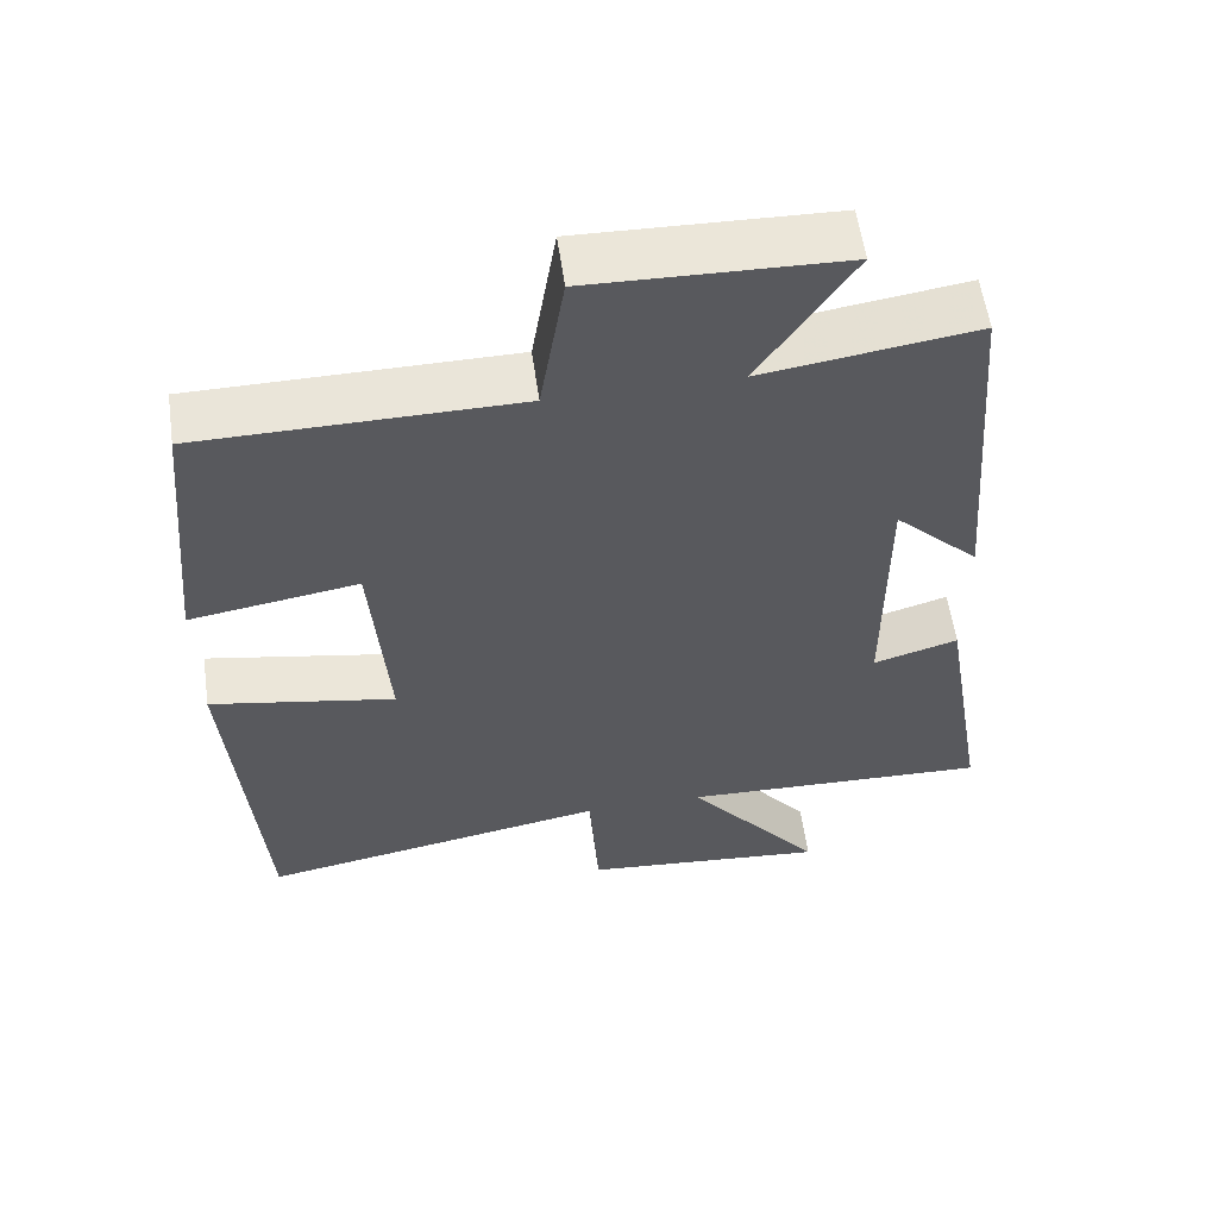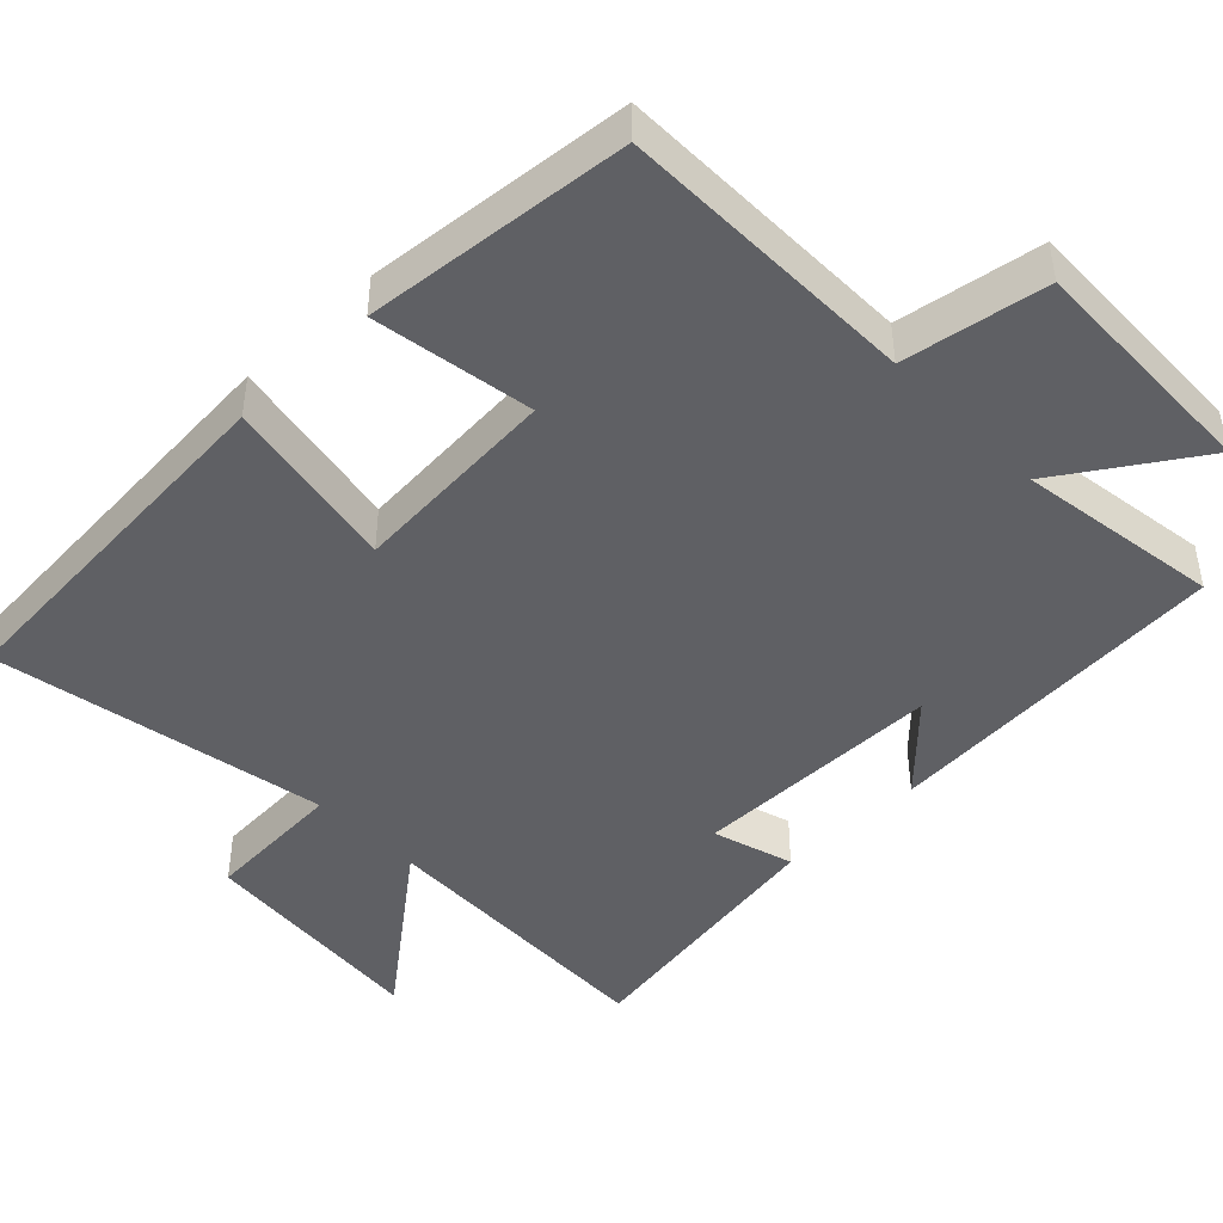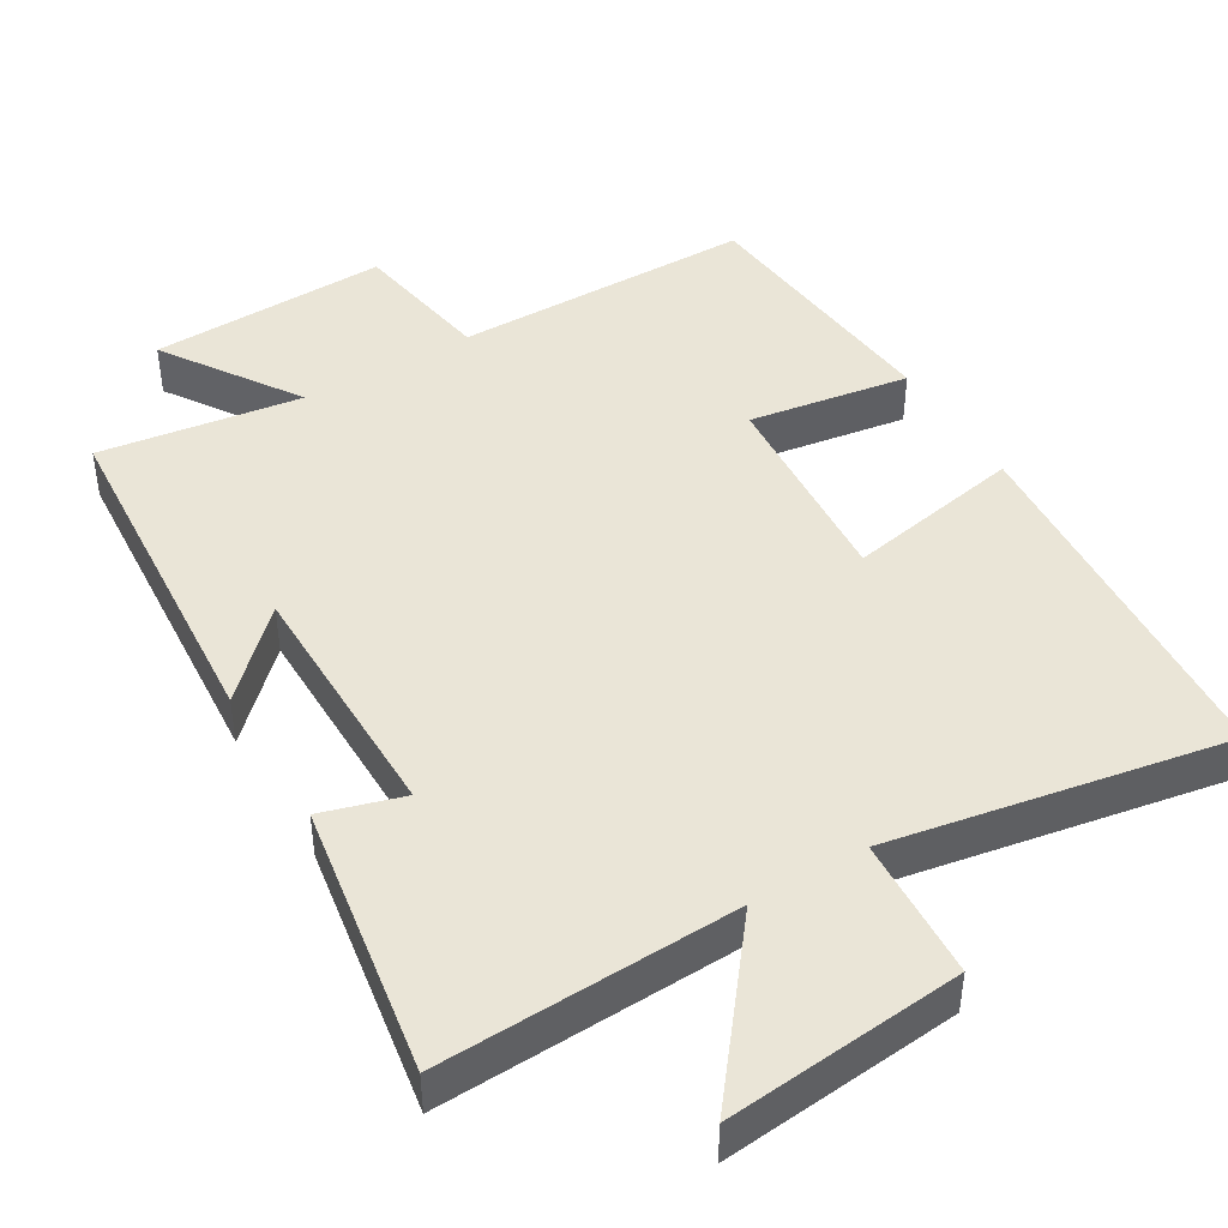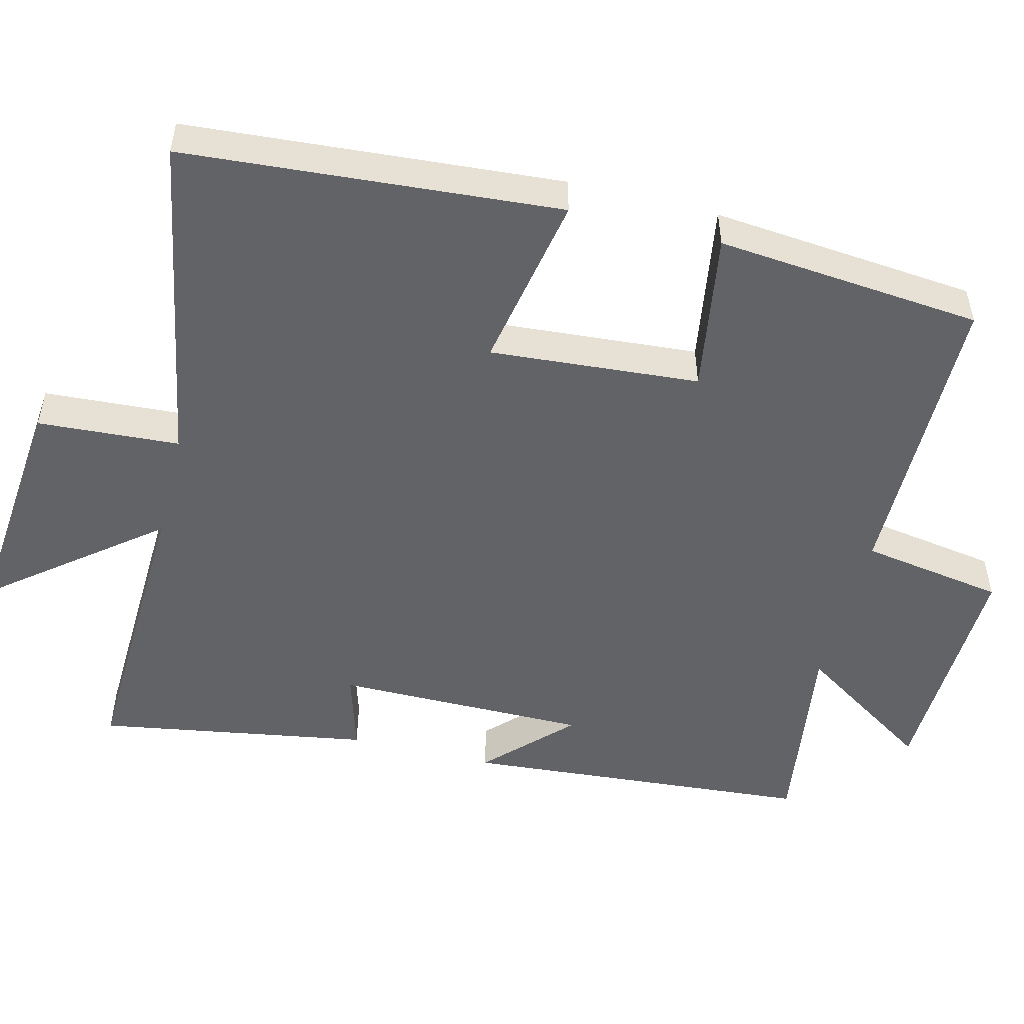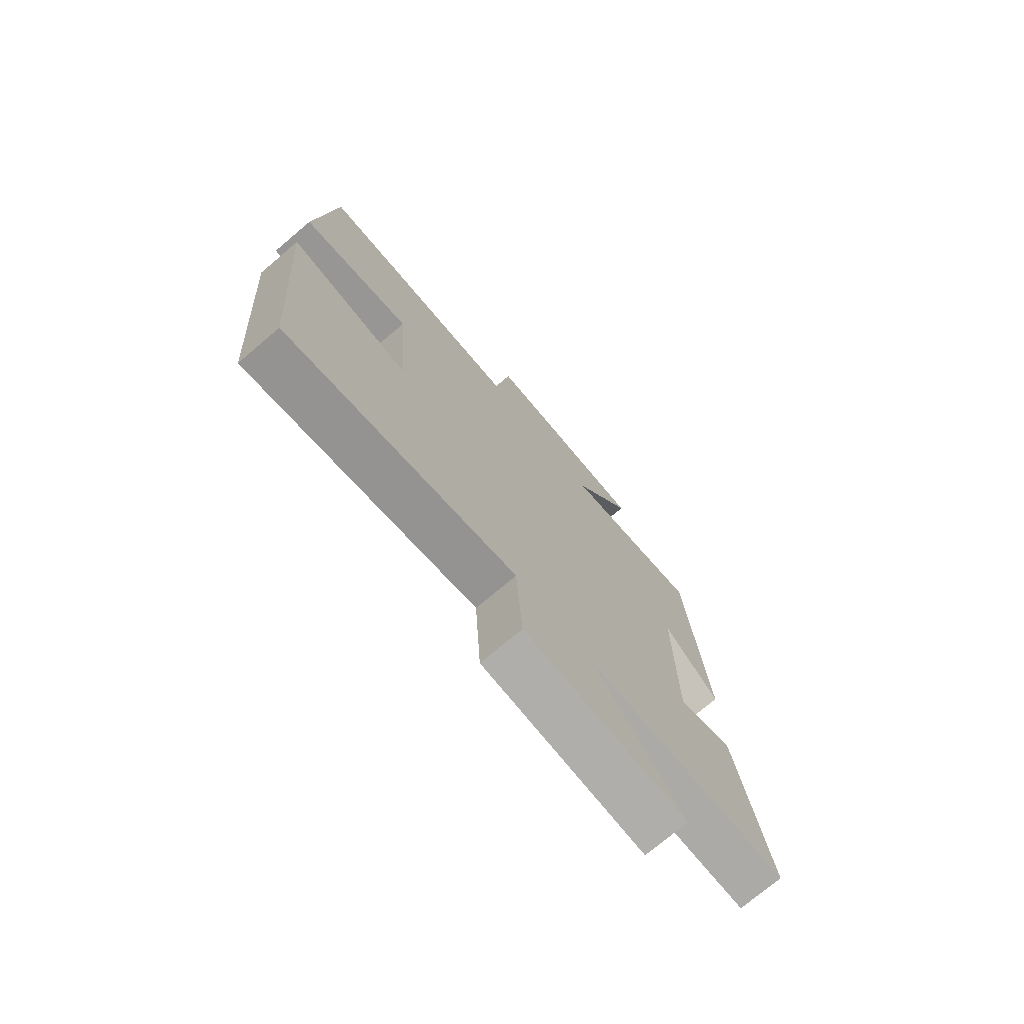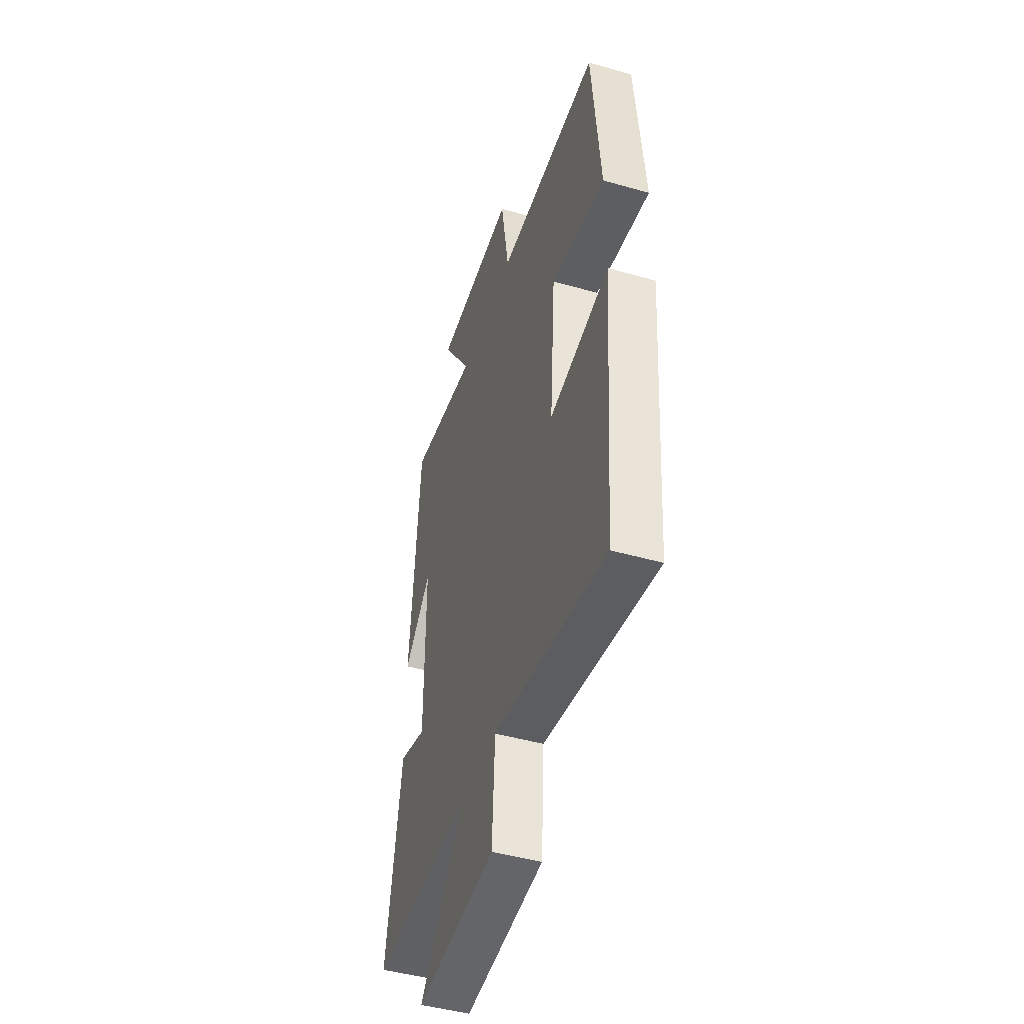
<metadata>
{"format":"obj","ext":"obj","renderer":"f3d","projection":"perspective","resolution":1024,"background":"white","views":[{"elev":57.8,"azim":-8.1,"up":"+Z"},{"elev":-45.0,"azim":-45.9,"up":"+Y"},{"elev":44.4,"azim":149.0,"up":"+Y"},{"elev":-51.0,"azim":-104.1,"up":"+Y"},{"elev":-74.4,"azim":-49.8,"up":"+Z"},{"elev":-46.4,"azim":-108.0,"up":"+Z"}]}
</metadata>
<code>
v -0.466 0.07 0.497
v -0.053 0.07 0.5
v -0.021 0.07 0.696
v 0.307 0.07 0.686
v 0.185 0.07 0.5
v 0.462 0.07 0.54
v 0.5 0.07 0.061
v 0.389 0.07 0.17
v 0.389 0.07 -0.176
v 0.5 0.07 -0.143
v 0.562 0.07 -0.515
v 0.156 0.07 -0.5
v 0.334 0.07 -0.724
v 0.01 0.07 -0.694
v -0.002 0.07 -0.5
v -0.461 0.07 -0.584
v -0.5 0.07 -0.072
v -0.258 0.07 -0.117
v -0.28 0.07 0.169
v -0.5 0.07 0.134
v -0.466 0 0.497
v -0.053 0 0.5
v -0.021 0 0.696
v 0.307 0 0.686
v 0.185 0 0.5
v 0.462 0 0.54
v 0.5 0 0.061
v 0.389 0 0.17
v 0.389 0 -0.176
v 0.5 0 -0.143
v 0.562 0 -0.515
v 0.156 0 -0.5
v 0.334 0 -0.724
v 0.01 0 -0.694
v -0.002 0 -0.5
v -0.461 0 -0.584
v -0.5 0 -0.072
v -0.258 0 -0.117
v -0.28 0 0.169
v -0.5 0 0.134
f 19 20 1 2
f 18 19 2
f 15 16 17 18
f 15 18 2
f 12 13 14 15
f 12 15 2 3
f 9 10 11 12
f 8 9 12 3
f 5 6 7 8
f 5 8 3
f 3 4 5
f 22 21 40 39
f 22 39 38
f 38 37 36 35
f 22 38 35
f 35 34 33 32
f 23 22 35 32
f 32 31 30 29
f 23 32 29 28
f 28 27 26 25
f 23 28 25
f 25 24 23
f 1 21 22 2
f 2 22 23 3
f 3 23 24 4
f 4 24 25 5
f 5 25 26 6
f 6 26 27 7
f 7 27 28 8
f 8 28 29 9
f 9 29 30 10
f 10 30 31 11
f 11 31 32 12
f 12 32 33 13
f 13 33 34 14
f 14 34 35 15
f 15 35 36 16
f 16 36 37 17
f 17 37 38 18
f 18 38 39 19
f 19 39 40 20
f 20 40 21 1

</code>
